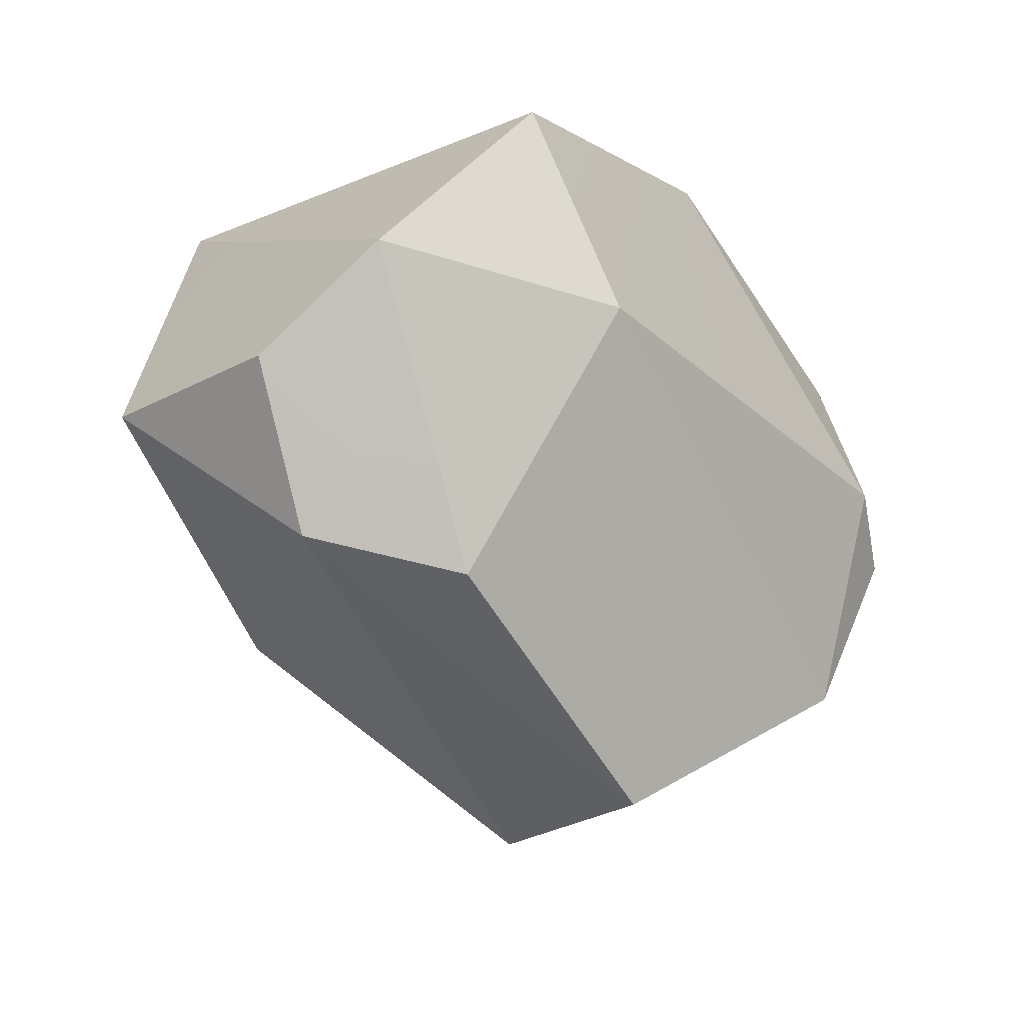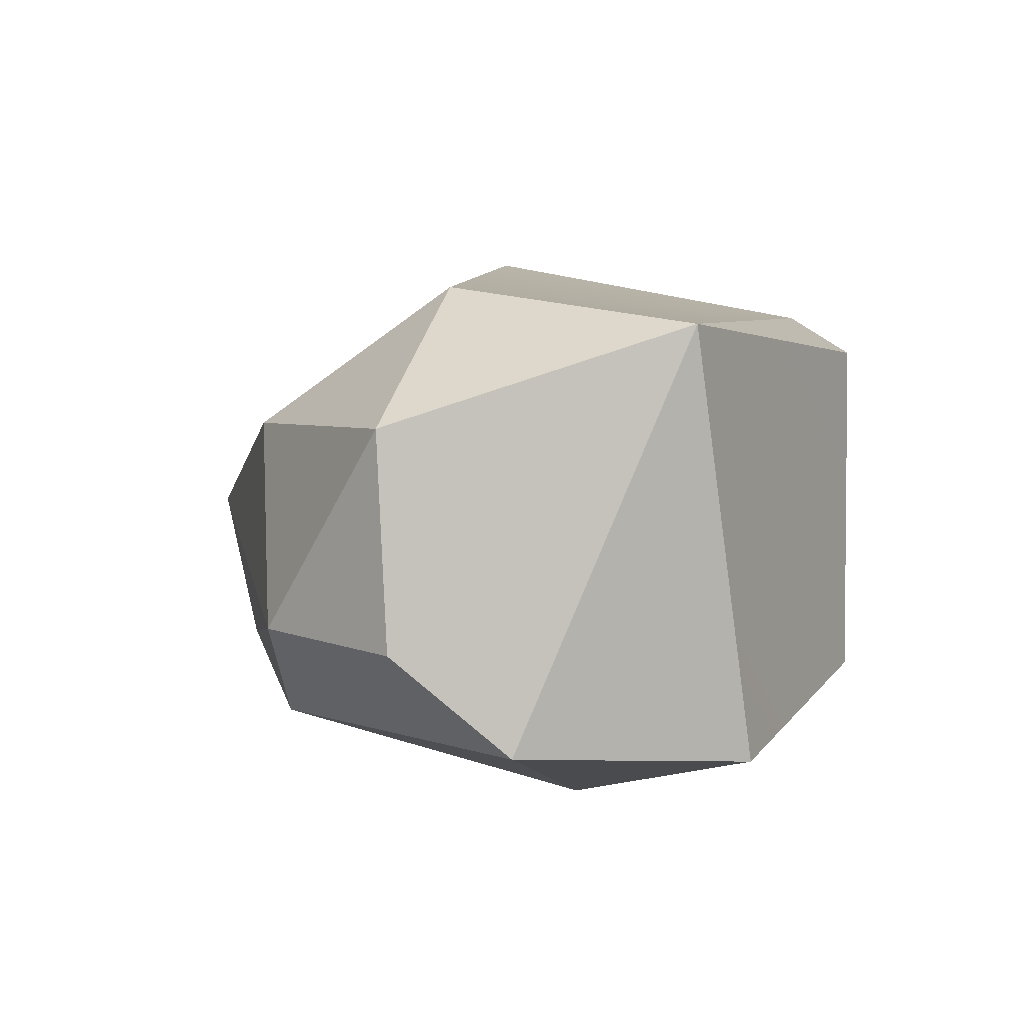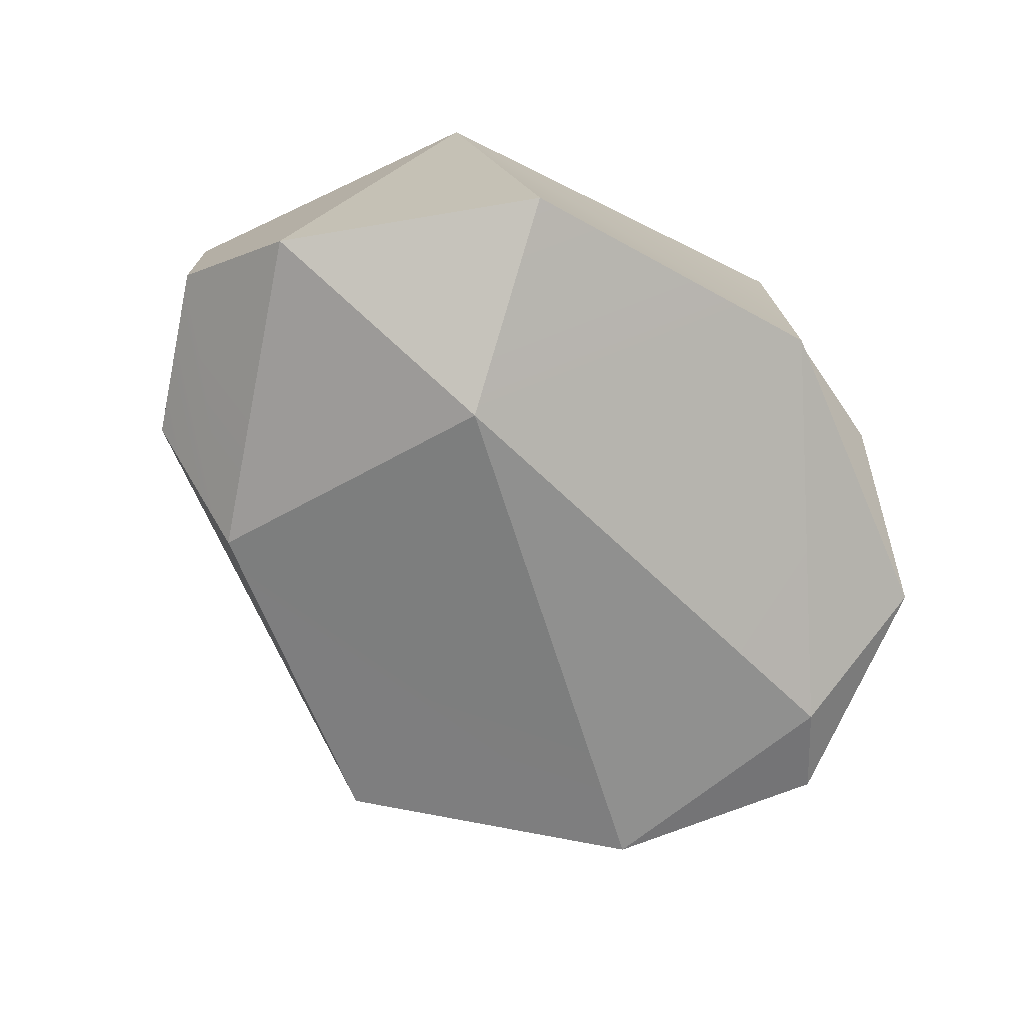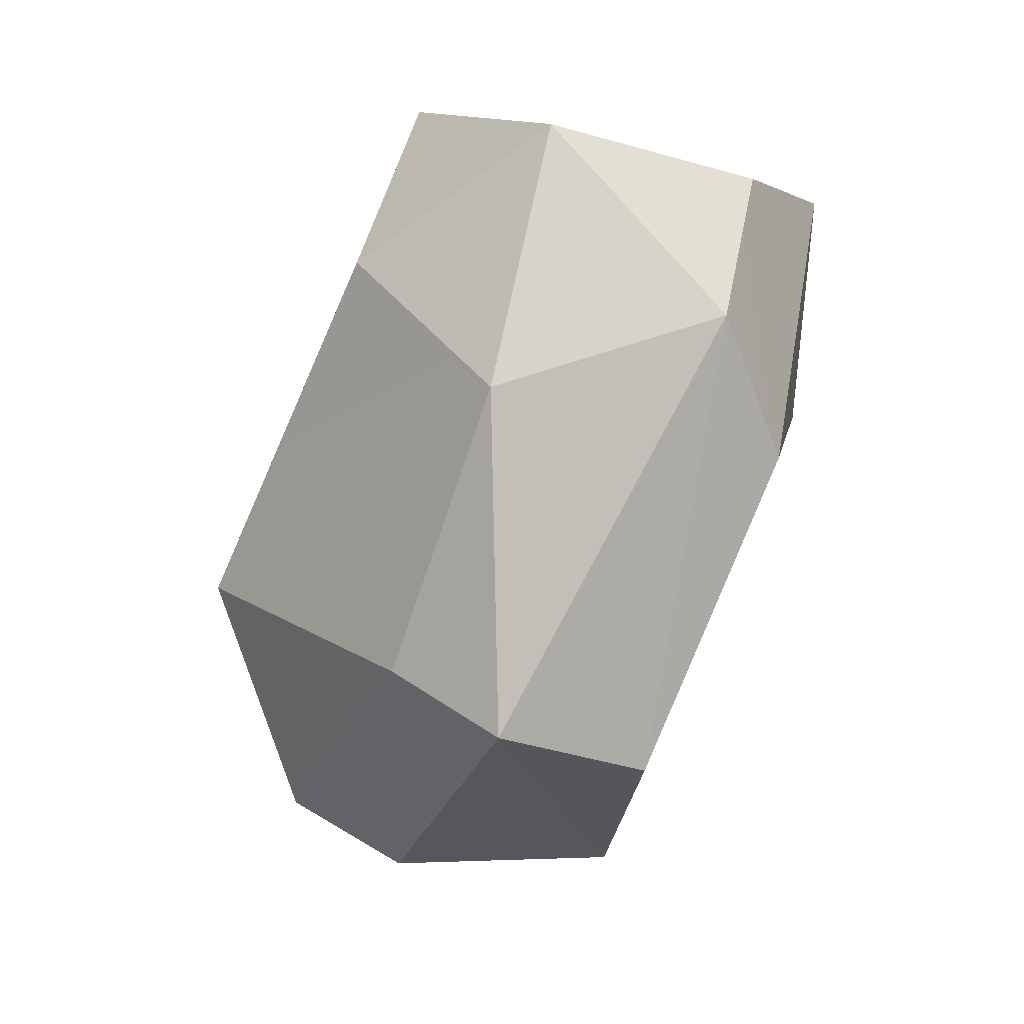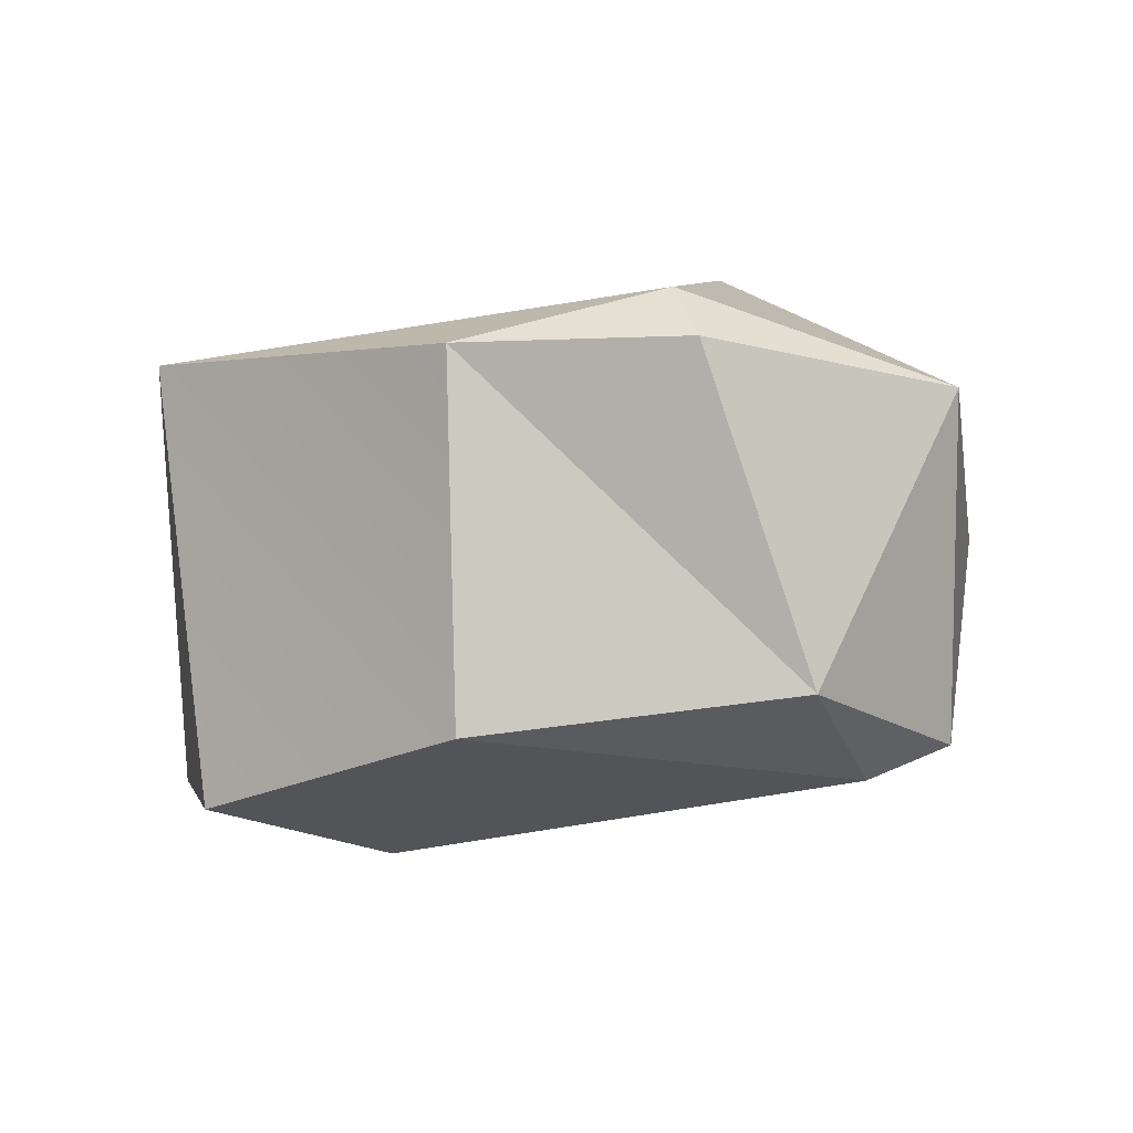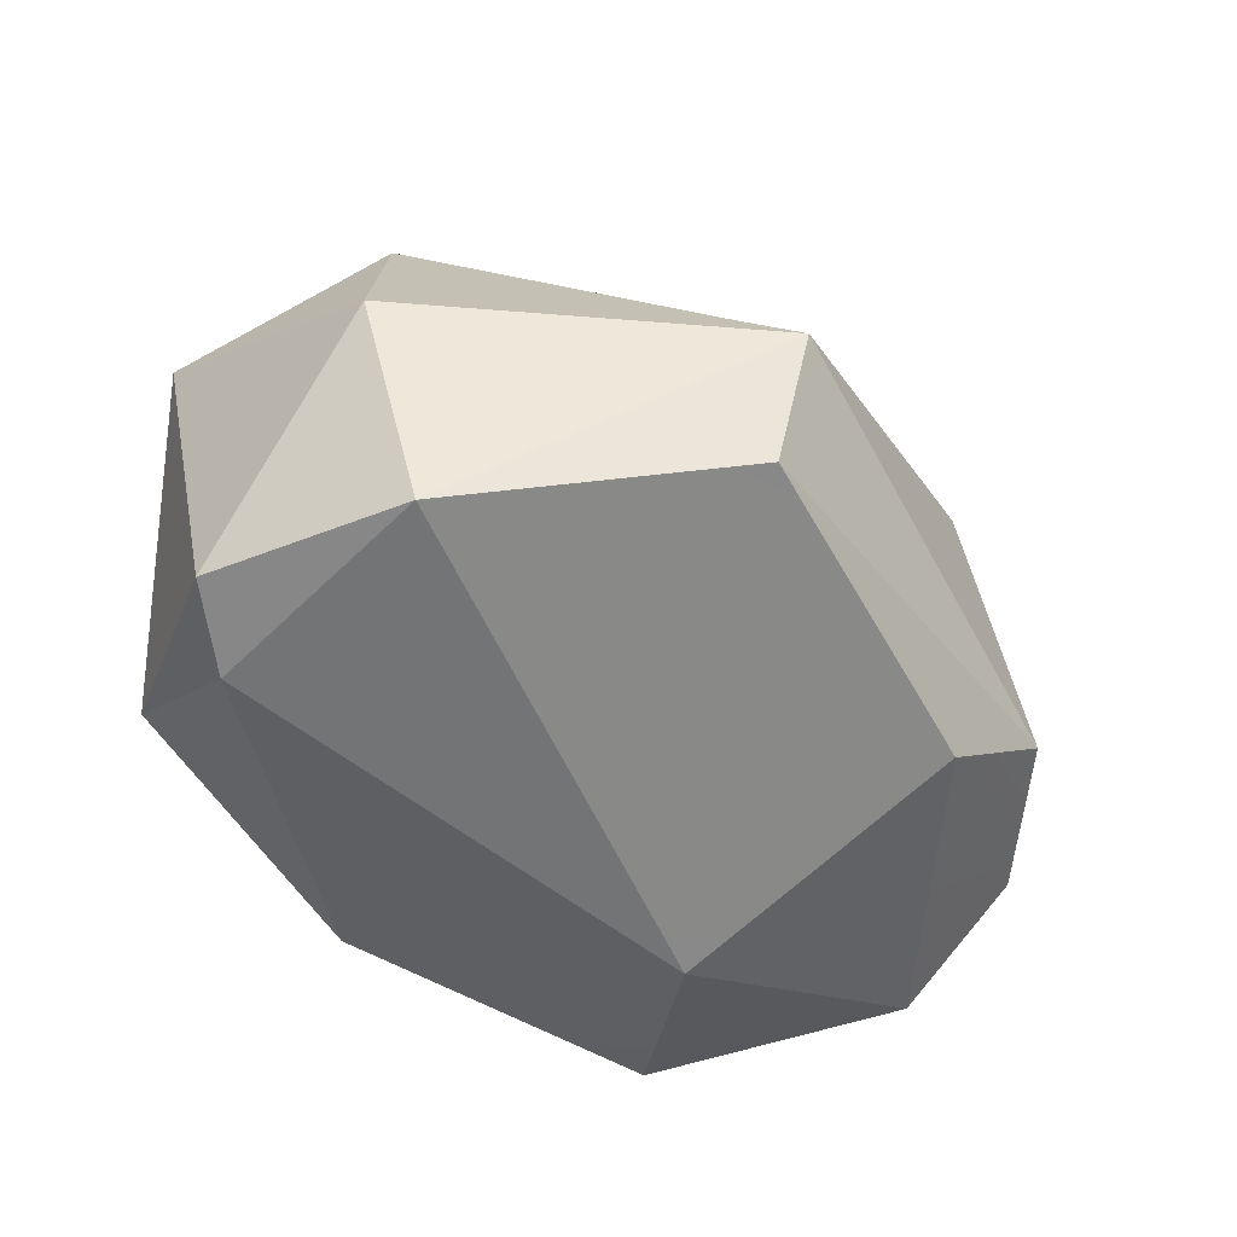
<metadata>
{"format":"obj","ext":"obj","renderer":"f3d","projection":"perspective","resolution":1024,"background":"white","views":[{"elev":-16.7,"azim":-43.8,"up":"+Z"},{"elev":2.0,"azim":-70.3,"up":"+Y"},{"elev":-75.4,"azim":-35.8,"up":"+Y"},{"elev":-53.4,"azim":-106.5,"up":"+Z"},{"elev":-2.9,"azim":31.9,"up":"+Y"},{"elev":-47.1,"azim":152.0,"up":"+Y"}]}
</metadata>
<code>
g SM_Env_Rock_03
v 0.05256 0.1053 0.1767
v -0.239 0.05971 -0.001948
v -0.1558 0.1132 0.1404
v -0.2049 -0.107 0.05768
v -0.1076 -0.1166 0.1574
v 0.05732 -0.0791 0.175
v -0.1309 0.1367 -0.004427
v -0.2363 -0.05361 0.002838
v -0.1991 -0.04534 -0.08101
v -0.0706 -0.1435 0.04805
v 0.1435 0.1313 0.1227
v -0.1418 0.06347 -0.1111
v -0.1341 -0.09642 -0.09875
v 0.2011 -0.05855 0.09016
v 0.07686 0.1644 -0.04721
v 0.2371 0.09009 0.006793
v 0.1881 -0.1009 0.00992
v 0.01198 0.07253 -0.1635
v 0.1711 0.0912 -0.1088
v 0.2171 -0.08392 -0.02713
v 0.01531 -0.06735 -0.1936
v 0.1526 -0.09165 -0.1195
v 0.1649 0.105 0.1366
v 0.1876 0.02416 -0.124
v 0.002933 0.01652 -0.2074
v -0.239 0.05971 -0.001948
v -0.1558 0.1132 0.1404
v -0.1558 0.1132 0.1404
v -0.2049 -0.107 0.05768
v -0.1558 0.1132 0.1404
v -0.1076 -0.1166 0.1574
v -0.2049 -0.107 0.05768
v -0.1076 -0.1166 0.1574
v -0.1558 0.1132 0.1404
v -0.0706 -0.1435 0.04805
v -0.1076 -0.1166 0.1574
v 0.05732 -0.0791 0.175
v 0.1435 0.1313 0.1227
v -0.1558 0.1132 0.1404
v -0.1309 0.1367 -0.004427
v -0.1309 0.1367 -0.004427
v -0.239 0.05971 -0.001948
v -0.239 0.05971 -0.001948
v -0.2363 -0.05361 0.002838
v -0.2049 -0.107 0.05768
v -0.2363 -0.05361 0.002838
v -0.2049 -0.107 0.05768
v -0.0706 -0.1435 0.04805
v -0.1341 -0.09642 -0.09875
v -0.239 0.05971 -0.001948
v -0.1991 -0.04534 -0.08101
v -0.1418 0.06347 -0.1111
v 0.05256 0.1053 0.1767
v -0.1991 -0.04534 -0.08101
v 0.05732 -0.0791 0.175
v 0.05256 0.1053 0.1767
v 0.05256 0.1053 0.1767
v 0.1435 0.1313 0.1227
v -0.1418 0.06347 -0.1111
v -0.1341 -0.09642 -0.09875
v -0.0706 -0.1435 0.04805
v -0.1309 0.1367 -0.004427
v -0.1418 0.06347 -0.1111
v -0.1991 -0.04534 -0.08101
v -0.1341 -0.09642 -0.09875
v 0.07686 0.1644 -0.04721
v 0.2011 -0.05855 0.09016
v 0.05732 -0.0791 0.175
v 0.1649 0.105 0.1366
v 0.1435 0.1313 0.1227
v 0.01531 -0.06735 -0.1936
v 0.2371 0.09009 0.006793
v 0.1435 0.1313 0.1227
v 0.07686 0.1644 -0.04721
v 0.01198 0.07253 -0.1635
v 0.1881 -0.1009 0.00992
v 0.07686 0.1644 -0.04721
v 0.01198 0.07253 -0.1635
v 0.07686 0.1644 -0.04721
v 0.1711 0.0912 -0.1088
v 0.2371 0.09009 0.006793
v 0.2371 0.09009 0.006793
v 0.2011 -0.05855 0.09016
v 0.1711 0.0912 -0.1088
v 0.2371 0.09009 0.006793
v 0.01198 0.07253 -0.1635
v 0.002933 0.01652 -0.2074
v 0.1876 0.02416 -0.124
v 0.1711 0.0912 -0.1088
v 0.2171 -0.08392 -0.02713
v 0.1881 -0.1009 0.00992
v 0.2011 -0.05855 0.09016
v 0.1526 -0.09165 -0.1195
v 0.1881 -0.1009 0.00992
v 0.2171 -0.08392 -0.02713
v 0.1526 -0.09165 -0.1195
v -0.0706 -0.1435 0.04805
v 0.1881 -0.1009 0.00992
v 0.2011 -0.05855 0.09016
v 0.05256 0.1053 0.1767
v 0.1649 0.105 0.1366
v 0.2371 0.09009 0.006793
v 0.2011 -0.05855 0.09016
v 0.1649 0.105 0.1366
v 0.1876 0.02416 -0.124
v 0.2171 -0.08392 -0.02713
v 0.2371 0.09009 0.006793
v 0.1876 0.02416 -0.124
v 0.1526 -0.09165 -0.1195
v 0.2171 -0.08392 -0.02713
v 0.002933 0.01652 -0.2074
v 0.1526 -0.09165 -0.1195
v 0.1876 0.02416 -0.124
v 0.002933 0.01652 -0.2074
v 0.01531 -0.06735 -0.1936
v 0.1526 -0.09165 -0.1195
v -0.1991 -0.04534 -0.08101
v 0.01531 -0.06735 -0.1936
v 0.002933 0.01652 -0.2074
v -0.1418 0.06347 -0.1111
v -0.1991 -0.04534 -0.08101
v 0.002933 0.01652 -0.2074
g SM_Env_Rock_03_0
f 7 2 3
f 29 5 28
f 33 32 10
f 11 34 1
f 12 42 41
f 9 44 43
f 49 48 47
f 52 51 50
f 56 55 14
f 23 58 57
f 18 25 59
f 65 64 21
f 68 17 67
f 70 69 16
f 74 73 72
f 78 77 19
f 81 80 79
f 83 20 82
f 85 24 84
f 92 91 90
f 95 94 93
f 98 97 96
f 101 100 99
f 104 103 102
f 107 106 105
f 110 109 108
f 113 112 111
f 116 115 114
f 119 118 117
f 122 121 120
f 26 8 4
f 26 4 27
f 31 6 30
f 30 6 53
f 37 36 35
f 76 37 35
f 40 39 38
f 66 40 38
f 46 13 45
f 54 13 46
f 22 61 60
f 71 22 60
f 15 63 62
f 75 63 15
f 88 87 86
f 89 88 86

</code>
